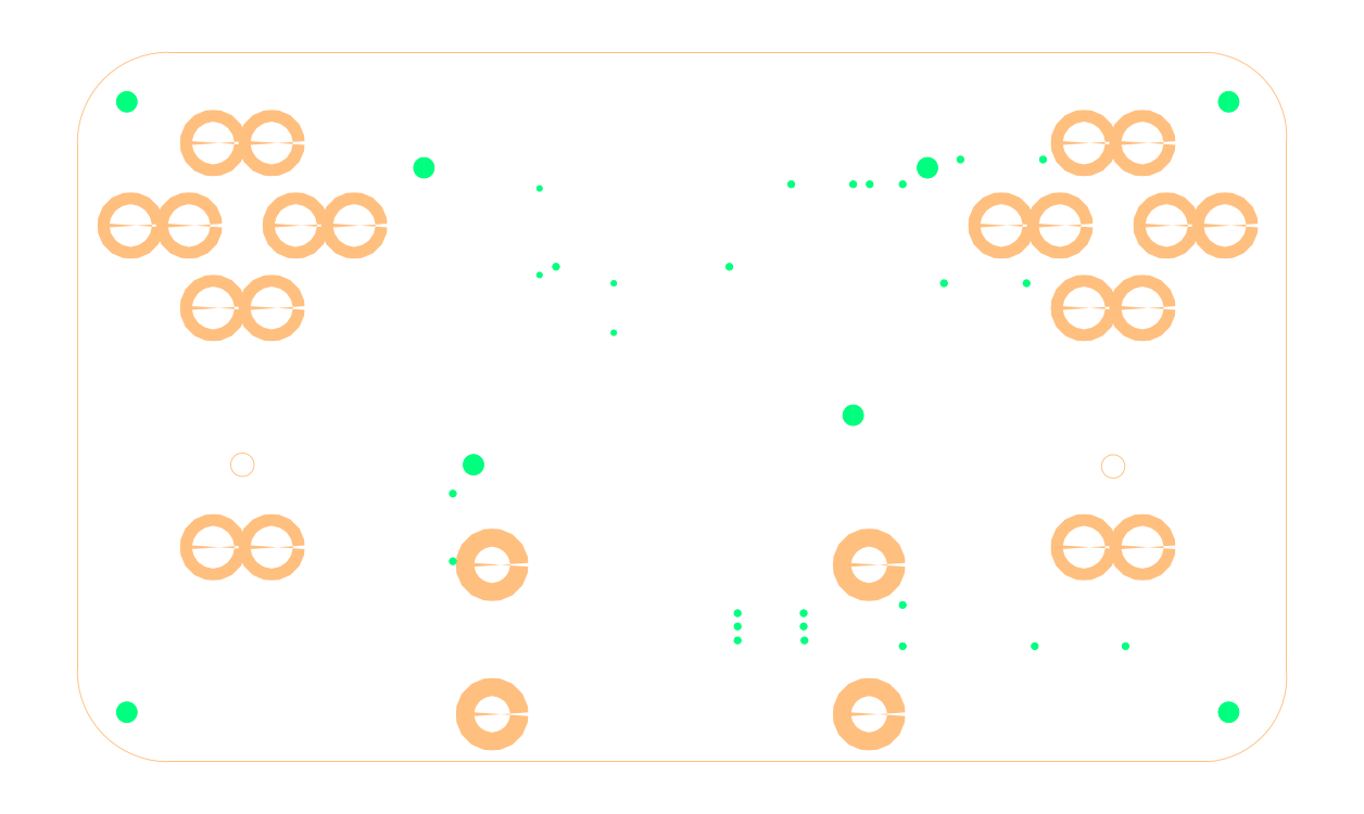
<metadata>
{"format":"dxf","ext":"dxf","renderer":"ezdxf+matplotlib","layout":"modelspace","background":"white","min_lineweight":24,"dpi":150}
</metadata>
<code>
0
SECTION
2
ENTITIES
0
POLYLINE
8
20
66
1
10
0
20
0
30
0
40
0.1524
41
0.1524
70
0
0
VERTEX
8
20
10
0
20
13.97
30
0
0
VERTEX
8
20
10
0
20
95.25
30
0
0
SEQEND
8
0
0
POLYLINE
8
20
66
1
10
0
20
0
30
0
40
0.0762
41
0.0762
70
0
0
VERTEX
8
20
10
0.0381
20
95.25
30
0
42
1
0
VERTEX
8
20
10
-0.0381
20
95.25
30
0
0
SEQEND
8
0
0
POLYLINE
8
20
66
1
10
0
20
0
30
0
40
0.0762
41
0.0762
70
0
0
VERTEX
8
20
10
-0.0381
20
13.97
30
0
42
1
0
VERTEX
8
20
10
0.0381
20
13.97
30
0
0
SEQEND
8
0
0
POLYLINE
8
20
66
1
10
0
20
0
30
0
40
0.1524
41
0.1524
70
0
0
VERTEX
8
20
10
13.97
20
109.2
30
0
0
VERTEX
8
20
10
174
20
109.2
30
0
0
SEQEND
8
0
0
POLYLINE
8
20
66
1
10
0
20
0
30
0
40
0.0762
41
0.0762
70
0
0
VERTEX
8
20
10
174
20
109.2
30
0
42
1
0
VERTEX
8
20
10
174
20
109.3
30
0
0
SEQEND
8
0
0
POLYLINE
8
20
66
1
10
0
20
0
30
0
40
0.0762
41
0.0762
70
0
0
VERTEX
8
20
10
13.97
20
109.3
30
0
42
1
0
VERTEX
8
20
10
13.97
20
109.2
30
0
0
SEQEND
8
0
0
POLYLINE
8
20
66
1
10
0
20
0
30
0
40
0.1524
41
0.1524
70
0
0
VERTEX
8
20
10
186.1
20
95.25
30
0
0
VERTEX
8
20
10
186.1
20
13.97
30
0
0
SEQEND
8
0
0
POLYLINE
8
20
66
1
10
0
20
0
30
0
40
0.0762
41
0.0762
70
0
0
VERTEX
8
20
10
186
20
13.97
30
0
42
1
0
VERTEX
8
20
10
186.1
20
13.97
30
0
0
SEQEND
8
0
0
POLYLINE
8
20
66
1
10
0
20
0
30
0
40
0.0762
41
0.0762
70
0
0
VERTEX
8
20
10
186.1
20
95.25
30
0
42
1
0
VERTEX
8
20
10
186
20
95.25
30
0
0
SEQEND
8
0
0
POLYLINE
8
20
66
1
10
0
20
0
30
0
40
0.1524
41
0.1524
70
0
0
VERTEX
8
20
10
174
20
0
30
0
0
VERTEX
8
20
10
13.97
20
0
30
0
0
SEQEND
8
0
0
POLYLINE
8
20
66
1
10
0
20
0
30
0
40
0.0762
41
0.0762
70
0
0
VERTEX
8
20
10
13.97
20
0.0381
30
0
42
1
0
VERTEX
8
20
10
13.97
20
-0.0381
30
0
0
SEQEND
8
0
0
POLYLINE
8
20
66
1
10
0
20
0
30
0
40
0.0762
41
0.0762
70
0
0
VERTEX
8
20
10
174
20
-0.0381
30
0
42
1
0
VERTEX
8
20
10
174
20
0.0381
30
0
0
SEQEND
8
0
0
POLYLINE
8
20
66
1
10
0
20
0
30
0
40
0.1524
41
0.1524
70
0
0
VERTEX
8
20
10
0
20
13.97
30
0
42
0.4142
0
VERTEX
8
20
10
13.97
20
0
30
0
0
SEQEND
8
0
0
POLYLINE
8
20
66
1
10
0
20
0
30
0
40
0.0762
41
0.0762
70
0
0
VERTEX
8
20
10
0.0381
20
13.97
30
0
42
1
0
VERTEX
8
20
10
-0.0381
20
13.97
30
0
0
SEQEND
8
0
0
POLYLINE
8
20
66
1
10
0
20
0
30
0
40
0.0762
41
0.0762
70
0
0
VERTEX
8
20
10
13.97
20
-0.0381
30
0
42
1
0
VERTEX
8
20
10
13.97
20
0.0381
30
0
0
SEQEND
8
0
0
POLYLINE
8
20
66
1
10
0
20
0
30
0
40
0.1524
41
0.1524
70
0
0
VERTEX
8
20
10
174
20
0
30
0
42
0.4142
0
VERTEX
8
20
10
186.1
20
13.97
30
0
0
SEQEND
8
0
0
POLYLINE
8
20
66
1
10
0
20
0
30
0
40
0.0762
41
0.0762
70
0
0
VERTEX
8
20
10
174
20
0.038
30
0
42
1
0
VERTEX
8
20
10
174
20
-0.038
30
0
0
SEQEND
8
0
0
POLYLINE
8
20
66
1
10
0
20
0
30
0
40
0.0762
41
0.0762
70
0
0
VERTEX
8
20
10
186.1
20
13.97
30
0
42
1
0
VERTEX
8
20
10
186
20
13.97
30
0
0
SEQEND
8
0
0
POLYLINE
8
20
66
1
10
0
20
0
30
0
40
0.1524
41
0.1524
70
0
0
VERTEX
8
20
10
13.97
20
109.2
30
0
42
0.4142
0
VERTEX
8
20
10
0
20
95.25
30
0
0
SEQEND
8
0
0
POLYLINE
8
20
66
1
10
0
20
0
30
0
40
0.0762
41
0.0762
70
0
0
VERTEX
8
20
10
13.97
20
109.2
30
0
42
1
0
VERTEX
8
20
10
13.97
20
109.3
30
0
0
SEQEND
8
0
0
POLYLINE
8
20
66
1
10
0
20
0
30
0
40
0.0762
41
0.0762
70
0
0
VERTEX
8
20
10
-0.0381
20
95.25
30
0
42
1
0
VERTEX
8
20
10
0.0381
20
95.25
30
0
0
SEQEND
8
0
0
POLYLINE
8
20
66
1
10
0
20
0
30
0
40
0.1524
41
0.1524
70
0
0
VERTEX
8
20
10
186.1
20
95.25
30
0
42
0.4142
0
VERTEX
8
20
10
174
20
109.2
30
0
0
SEQEND
8
0
0
POLYLINE
8
20
66
1
10
0
20
0
30
0
40
0.0762
41
0.0762
70
0
0
VERTEX
8
20
10
186
20
95.25
30
0
42
1
0
VERTEX
8
20
10
186.1
20
95.25
30
0
0
SEQEND
8
0
0
POLYLINE
8
20
66
1
10
0
20
0
30
0
40
0.0762
41
0.0762
70
0
0
VERTEX
8
20
10
174
20
109.3
30
0
42
1
0
VERTEX
8
20
10
174
20
109.2
30
0
0
SEQEND
8
0
0
CIRCLE
8
20
10
20.9
20
69.85
30
0
40
0.9017
0
CIRCLE
8
20
10
29.9
20
69.85
30
0
40
0.9017
0
CIRCLE
8
20
10
33.6
20
82.55
30
0
40
0.9017
0
CIRCLE
8
20
10
42.6
20
82.55
30
0
40
0.9017
0
POLYLINE
8
20
66
1
10
0
20
0
30
0
40
0.1524
41
0.1524
70
0
0
VERTEX
8
20
10
25.4
20
43.92
30
0
42
1
0
VERTEX
8
20
10
25.4
20
47.52
30
0
42
1
0
VERTEX
8
20
10
25.4
20
43.92
30
0
0
SEQEND
8
0
0
POLYLINE
8
20
66
1
10
0
20
0
30
0
40
0.1524
41
0.1524
70
0
0
VERTEX
8
20
10
159.4
20
43.67
30
0
42
1
0
VERTEX
8
20
10
159.4
20
47.26
30
0
42
1
0
VERTEX
8
20
10
159.4
20
43.67
30
0
0
SEQEND
8
0
0
CIRCLE
8
20
10
154.9
20
69.85
30
0
40
0.9017
0
CIRCLE
8
20
10
163.9
20
69.85
30
0
40
0.9017
0
CIRCLE
8
20
10
142.2
20
82.55
30
0
40
0.9017
0
CIRCLE
8
20
10
151.2
20
82.55
30
0
40
0.9017
0
CIRCLE
8
20
10
167.6
20
82.55
30
0
40
0.9017
0
CIRCLE
8
20
10
176.6
20
82.55
30
0
40
0.9017
0
CIRCLE
8
20
10
154.9
20
33.02
30
0
40
0.9017
0
CIRCLE
8
20
10
163.9
20
33.02
30
0
40
0.9017
0
CIRCLE
8
20
10
20.9
20
33.02
30
0
40
0.9017
0
CIRCLE
8
20
10
29.9
20
33.02
30
0
40
0.9017
0
CIRCLE
8
20
10
63.83
20
7.31
30
0
40
1.375
0
CIRCLE
8
20
10
63.83
20
30.31
30
0
40
1.375
0
CIRCLE
8
20
10
121.8
20
7.31
30
0
40
1.375
0
CIRCLE
8
20
10
121.8
20
30.31
30
0
40
1.375
0
CIRCLE
8
20
10
154.9
20
95.25
30
0
40
0.9017
0
CIRCLE
8
20
10
163.9
20
95.25
30
0
40
0.9017
0
CIRCLE
8
20
10
8.204
20
82.55
30
0
40
0.9017
0
CIRCLE
8
20
10
17.2
20
82.55
30
0
40
0.9017
0
CIRCLE
8
20
10
20.9
20
95.25
30
0
40
0.9017
0
CIRCLE
8
20
10
29.9
20
95.25
30
0
40
0.9017
0
INSERT
8
18
2
ROUNDV
10
82.55
20
73.66
30
0
41
0.954
42
0.954
43
1
50
0
0
INSERT
8
18
2
ROUNDV
10
82.55
20
73.66
30
0
41
0.954
42
0.954
43
1
50
0
0
INSERT
8
18
2
ROUNDV
10
82.55
20
66.04
30
0
41
0.954
42
0.954
43
1
50
0
0
INSERT
8
18
2
ROUNDV
10
82.55
20
66.04
30
0
41
0.954
42
0.954
43
1
50
0
0
INSERT
8
18
2
ROUNDV
10
71.12
20
88.27
30
0
41
0.954
42
0.954
43
1
50
0
0
INSERT
8
18
2
ROUNDV
10
71.12
20
88.27
30
0
41
0.954
42
0.954
43
1
50
0
0
INSERT
8
18
2
ROUNDV
10
71.12
20
74.93
30
0
41
0.954
42
0.954
43
1
50
0
0
INSERT
8
18
2
ROUNDV
10
71.12
20
74.93
30
0
41
0.954
42
0.954
43
1
50
0
0
INSERT
8
18
2
ROUNDV
10
100.3
20
76.2
30
0
41
1.154
42
1.154
43
1
50
0
0
INSERT
8
18
2
ROUNDV
10
100.3
20
76.2
30
0
41
1.154
42
1.154
43
1
50
0
0
INSERT
8
18
2
ROUNDV
10
73.66
20
76.2
30
0
41
1.154
42
1.154
43
1
50
0
0
INSERT
8
18
2
ROUNDV
10
73.66
20
76.2
30
0
41
1.154
42
1.154
43
1
50
0
0
INSERT
8
18
2
ROUNDV
10
135.9
20
92.71
30
0
41
1.154
42
1.154
43
1
50
0
0
INSERT
8
18
2
ROUNDV
10
135.9
20
92.71
30
0
41
1.154
42
1.154
43
1
50
0
0
INSERT
8
18
2
ROUNDV
10
148.6
20
92.71
30
0
41
1.154
42
1.154
43
1
50
0
0
INSERT
8
18
2
ROUNDV
10
148.6
20
92.71
30
0
41
1.154
42
1.154
43
1
50
0
0
INSERT
8
18
2
ROUNDV
10
57.78
20
30.86
30
0
41
1.154
42
1.154
43
1
50
0
0
INSERT
8
18
2
ROUNDV
10
57.78
20
30.86
30
0
41
1.154
42
1.154
43
1
50
0
0
INSERT
8
18
2
ROUNDV
10
57.78
20
41.27
30
0
41
1.154
42
1.154
43
1
50
0
0
INSERT
8
18
2
ROUNDV
10
57.78
20
41.27
30
0
41
1.154
42
1.154
43
1
50
0
0
INSERT
8
18
2
ROUNDV
10
133.3
20
73.66
30
0
41
1.154
42
1.154
43
1
50
0
0
INSERT
8
18
2
ROUNDV
10
133.3
20
73.66
30
0
41
1.154
42
1.154
43
1
50
0
0
INSERT
8
18
2
ROUNDV
10
146.1
20
73.66
30
0
41
1.154
42
1.154
43
1
50
0
0
INSERT
8
18
2
ROUNDV
10
146.1
20
73.66
30
0
41
1.154
42
1.154
43
1
50
0
0
INSERT
8
18
2
ROUNDV
10
127
20
88.9
30
0
41
1.154
42
1.154
43
1
50
0
0
INSERT
8
18
2
ROUNDV
10
127
20
88.9
30
0
41
1.154
42
1.154
43
1
50
0
0
INSERT
8
18
2
ROUNDV
10
109.9
20
88.9
30
0
41
1.154
42
1.154
43
1
50
0
0
INSERT
8
18
2
ROUNDV
10
109.9
20
88.9
30
0
41
1.154
42
1.154
43
1
50
0
0
INSERT
8
18
2
ROUNDV
10
121.9
20
88.9
30
0
41
1.154
42
1.154
43
1
50
0
0
INSERT
8
18
2
ROUNDV
10
121.9
20
88.9
30
0
41
1.154
42
1.154
43
1
50
0
0
INSERT
8
18
2
ROUNDV
10
119.4
20
88.9
30
0
41
1.154
42
1.154
43
1
50
0
0
INSERT
8
18
2
ROUNDV
10
119.4
20
88.9
30
0
41
1.154
42
1.154
43
1
50
0
0
INSERT
8
18
2
ROUNDV
10
111.8
20
20.83
30
0
41
1.154
42
1.154
43
1
50
0
0
INSERT
8
18
2
ROUNDV
10
111.8
20
20.83
30
0
41
1.154
42
1.154
43
1
50
0
0
INSERT
8
18
2
ROUNDV
10
101.6
20
20.83
30
0
41
1.154
42
1.154
43
1
50
0
0
INSERT
8
18
2
ROUNDV
10
101.6
20
20.83
30
0
41
1.154
42
1.154
43
1
50
0
0
INSERT
8
18
2
ROUNDV
10
111.9
20
18.67
30
0
41
1.154
42
1.154
43
1
50
0
0
INSERT
8
18
2
ROUNDV
10
111.9
20
18.67
30
0
41
1.154
42
1.154
43
1
50
0
0
INSERT
8
18
2
ROUNDV
10
101.6
20
18.67
30
0
41
1.154
42
1.154
43
1
50
0
0
INSERT
8
18
2
ROUNDV
10
101.6
20
18.67
30
0
41
1.154
42
1.154
43
1
50
0
0
INSERT
8
18
2
ROUNDV
10
111.8
20
22.86
30
0
41
1.154
42
1.154
43
1
50
0
0
INSERT
8
18
2
ROUNDV
10
111.8
20
22.86
30
0
41
1.154
42
1.154
43
1
50
0
0
INSERT
8
18
2
ROUNDV
10
101.6
20
22.86
30
0
41
1.154
42
1.154
43
1
50
0
0
INSERT
8
18
2
ROUNDV
10
101.6
20
22.86
30
0
41
1.154
42
1.154
43
1
50
0
0
INSERT
8
18
2
ROUNDV
10
127
20
24.13
30
0
41
1.154
42
1.154
43
1
50
0
0
INSERT
8
18
2
ROUNDV
10
127
20
24.13
30
0
41
1.154
42
1.154
43
1
50
0
0
INSERT
8
18
2
ROUNDV
10
127
20
17.78
30
0
41
1.154
42
1.154
43
1
50
0
0
INSERT
8
18
2
ROUNDV
10
127
20
17.78
30
0
41
1.154
42
1.154
43
1
50
0
0
INSERT
8
18
2
ROUNDV
10
147.3
20
17.78
30
0
41
1.154
42
1.154
43
1
50
0
0
INSERT
8
18
2
ROUNDV
10
147.3
20
17.78
30
0
41
1.154
42
1.154
43
1
50
0
0
INSERT
8
18
2
ROUNDV
10
161.3
20
17.78
30
0
41
1.154
42
1.154
43
1
50
0
0
INSERT
8
18
2
ROUNDV
10
161.3
20
17.78
30
0
41
1.154
42
1.154
43
1
50
0
0
INSERT
8
18
2
ROUNDV
10
7.62
20
7.62
30
0
41
3.254
42
3.254
43
1
50
0
0
INSERT
8
18
2
ROUNDV
10
7.62
20
7.62
30
0
41
3.254
42
3.254
43
1
50
0
0
INSERT
8
18
2
ROUNDV
10
130.8
20
91.44
30
0
41
3.254
42
3.254
43
1
50
0
0
INSERT
8
18
2
ROUNDV
10
130.8
20
91.44
30
0
41
3.254
42
3.254
43
1
50
0
0
INSERT
8
18
2
ROUNDV
10
7.62
20
101.6
30
0
41
3.254
42
3.254
43
1
50
0
0
INSERT
8
18
2
ROUNDV
10
7.62
20
101.6
30
0
41
3.254
42
3.254
43
1
50
0
0
INSERT
8
18
2
ROUNDV
10
177.2
20
7.62
30
0
41
3.254
42
3.254
43
1
50
0
0
INSERT
8
18
2
ROUNDV
10
177.2
20
7.62
30
0
41
3.254
42
3.254
43
1
50
0
0
INSERT
8
18
2
ROUNDV
10
177.2
20
101.6
30
0
41
3.254
42
3.254
43
1
50
0
0
INSERT
8
18
2
ROUNDV
10
177.2
20
101.6
30
0
41
3.254
42
3.254
43
1
50
0
0
INSERT
8
18
2
ROUNDV
10
60.96
20
45.72
30
0
41
3.254
42
3.254
43
1
50
0
0
INSERT
8
18
2
ROUNDV
10
60.96
20
45.72
30
0
41
3.254
42
3.254
43
1
50
0
0
INSERT
8
18
2
ROUNDV
10
53.34
20
91.44
30
0
41
3.254
42
3.254
43
1
50
0
0
INSERT
8
18
2
ROUNDV
10
53.34
20
91.44
30
0
41
3.254
42
3.254
43
1
50
0
0
INSERT
8
18
2
ROUNDV
10
119.4
20
53.34
30
0
41
3.254
42
3.254
43
1
50
0
0
INSERT
8
18
2
ROUNDV
10
119.4
20
53.34
30
0
41
3.254
42
3.254
43
1
50
0
0
ENDSEC
0
EOF

</code>
